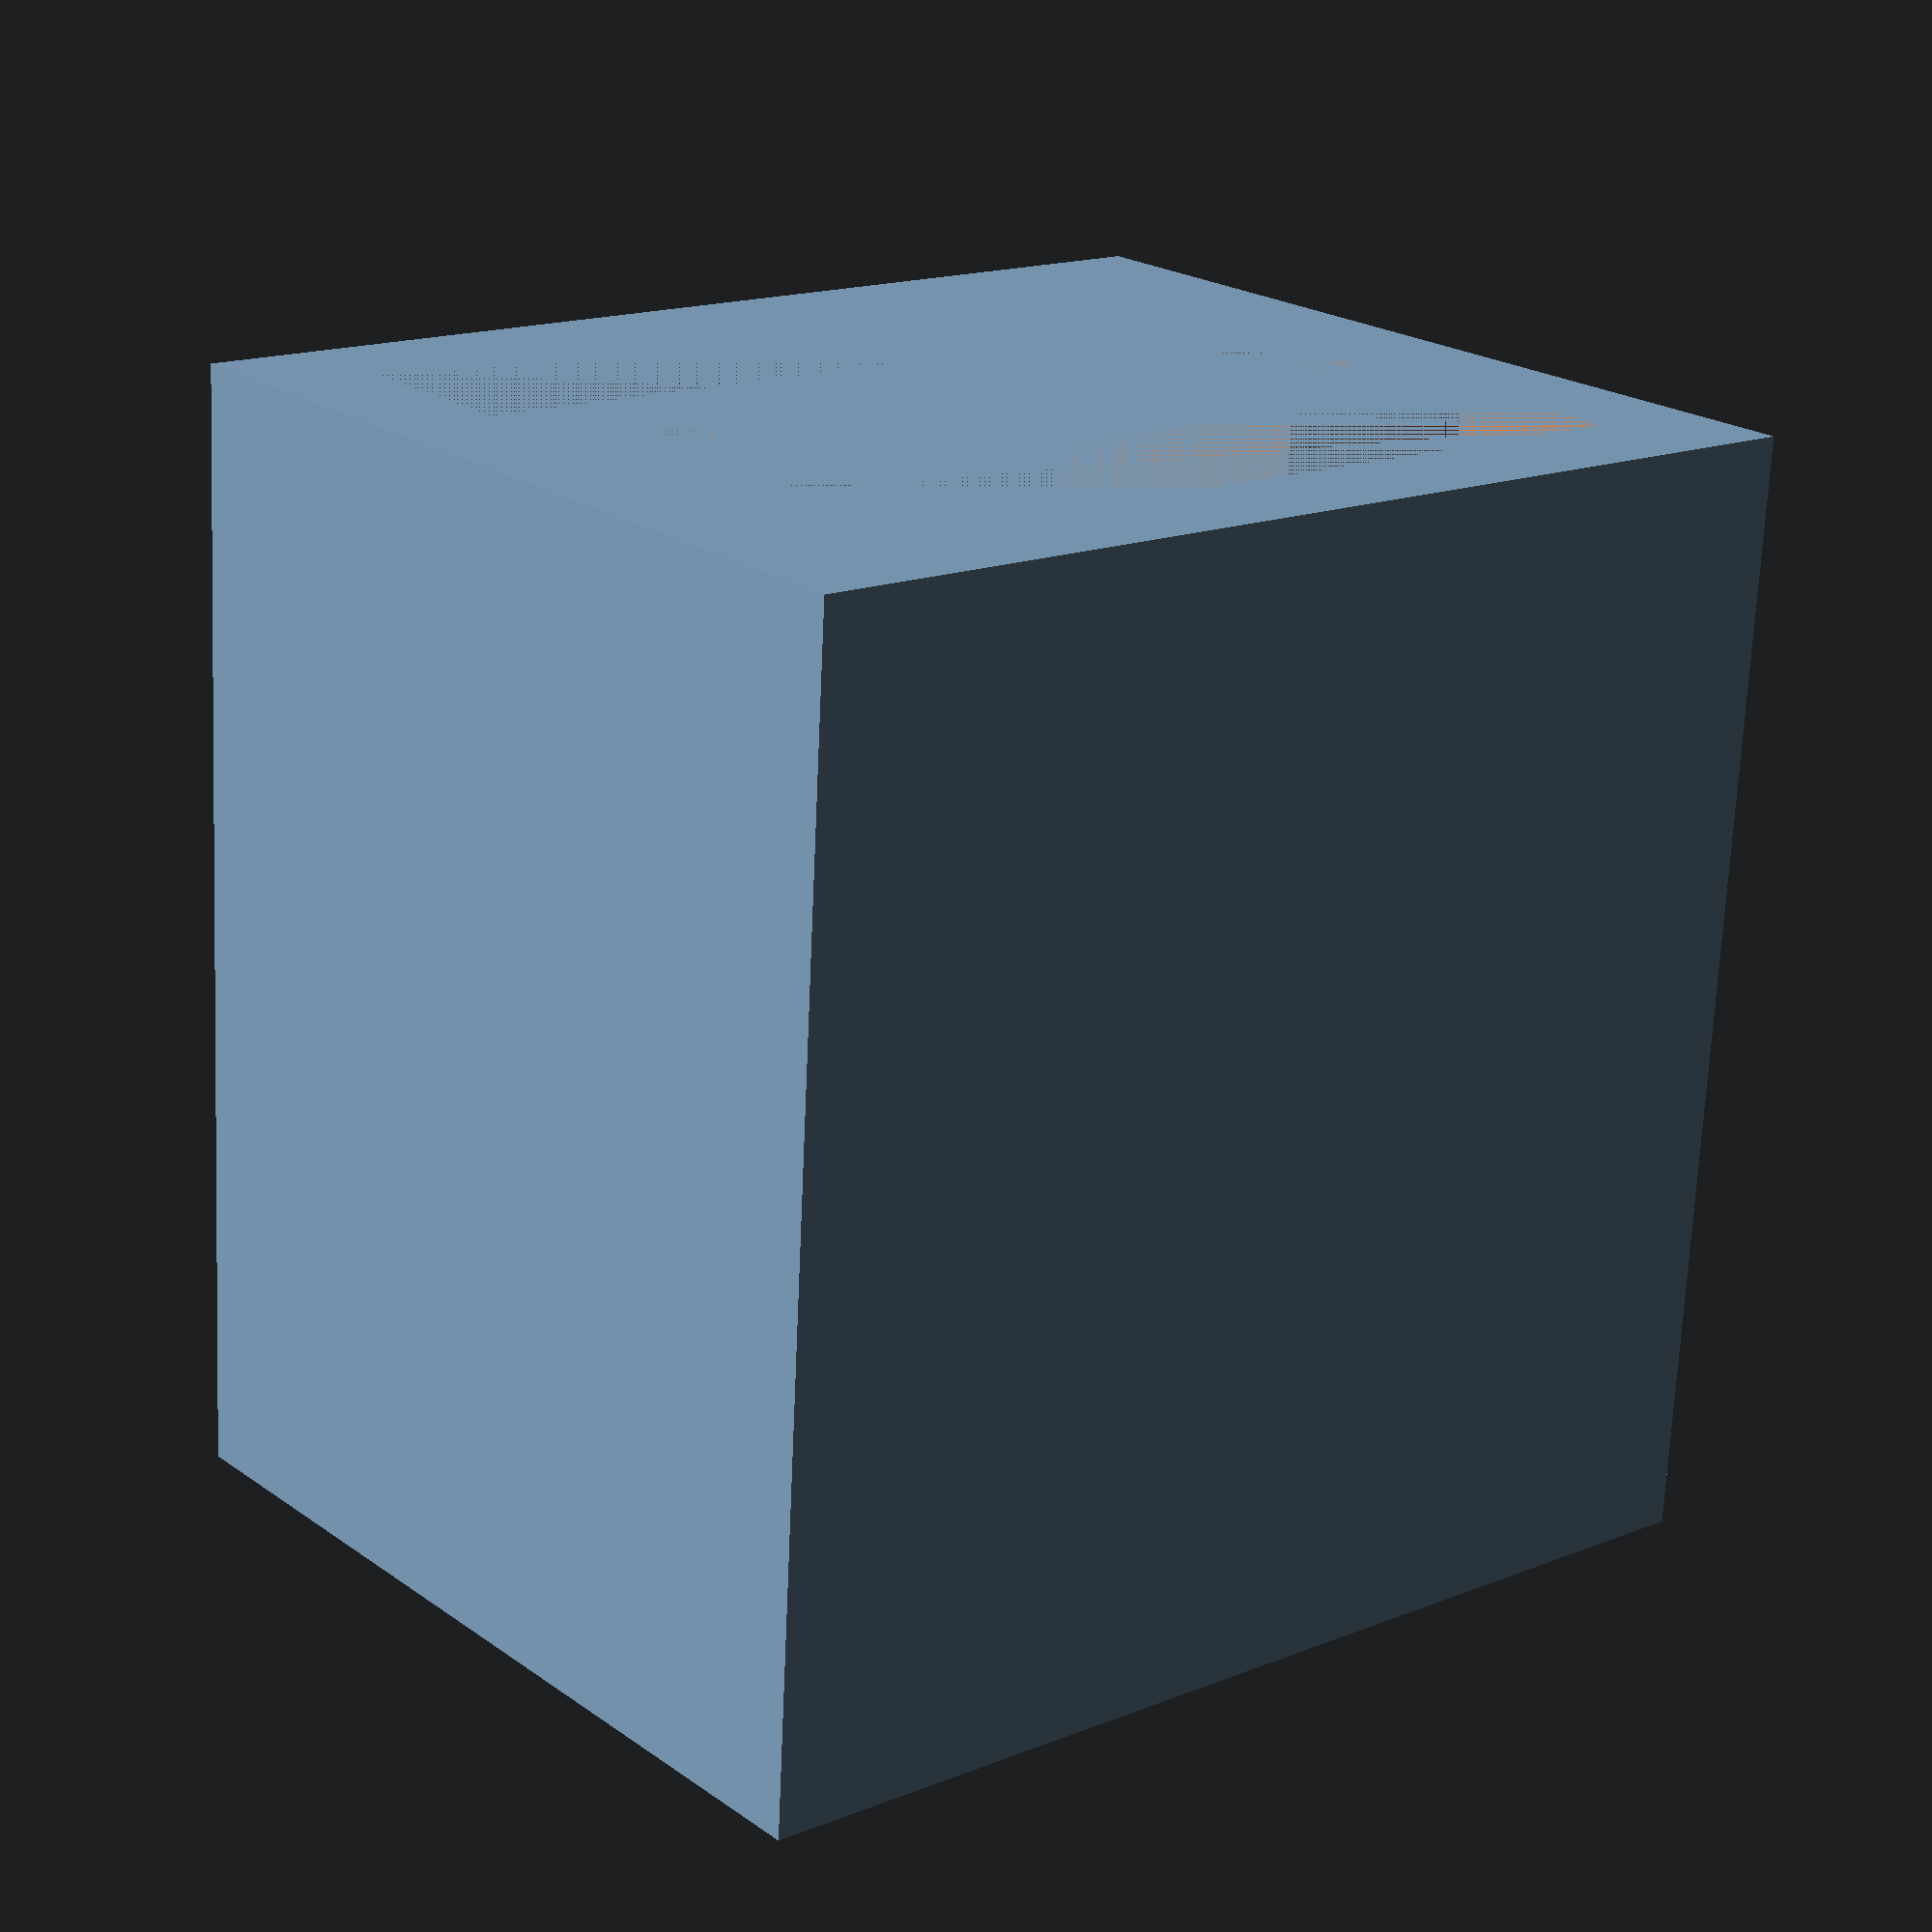
<openscad>

ht=30;

difference()
{
    
    cube([30,25,ht]);
    
    union()
    {
        translate([5,25/2,0])
            cylinder(d=3.5,h=ht,$fn=12);
        translate([30-5,25/2,0])
            cylinder(d=3.5,h=ht,$fn=12);
        
        translate([9,3,0])
            cube([30-9*2,25-3*2,ht]);
        translate([3,3,0])
            cube([30-3*2,5,ht]);
        translate([3,25-5-3,0])
            cube([30-3*2,5,ht]);
    }
}
</openscad>
<views>
elev=70.5 azim=39.3 roll=177.4 proj=p view=wireframe
</views>
